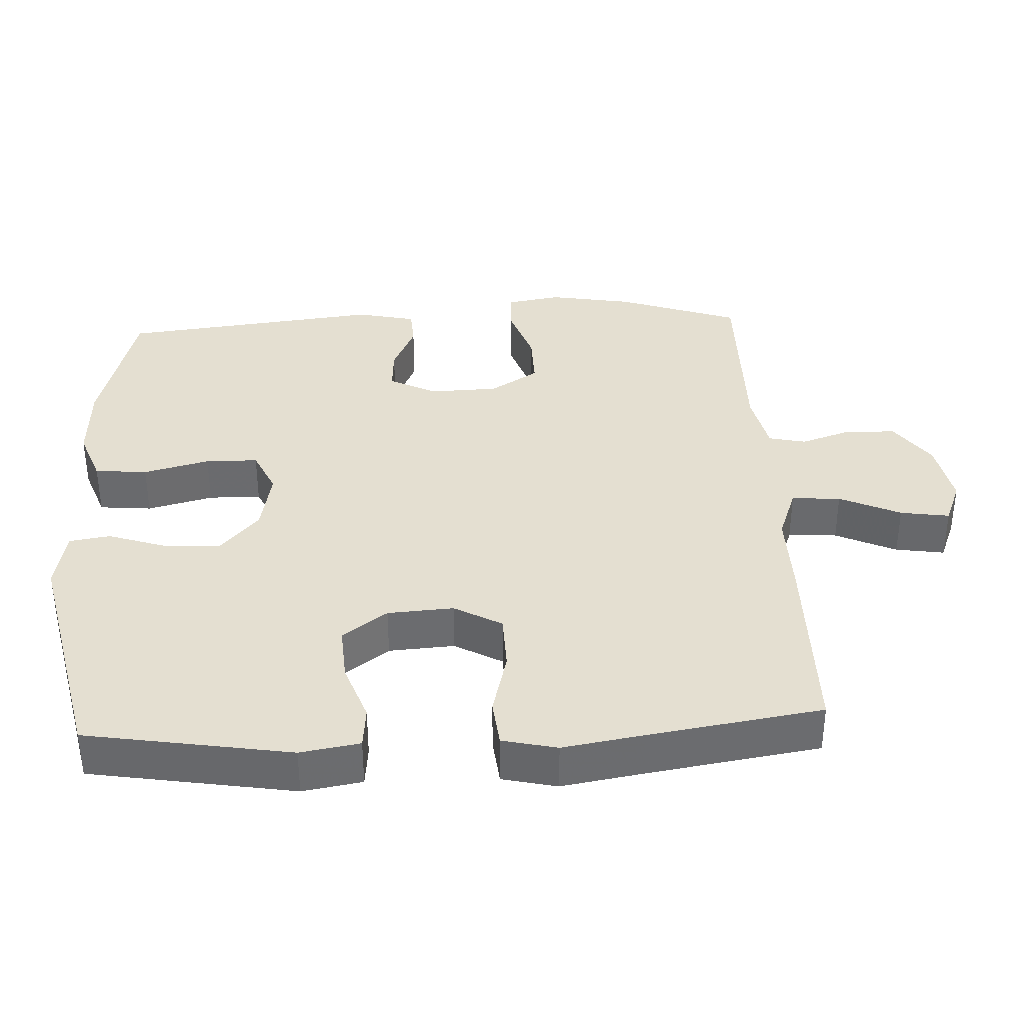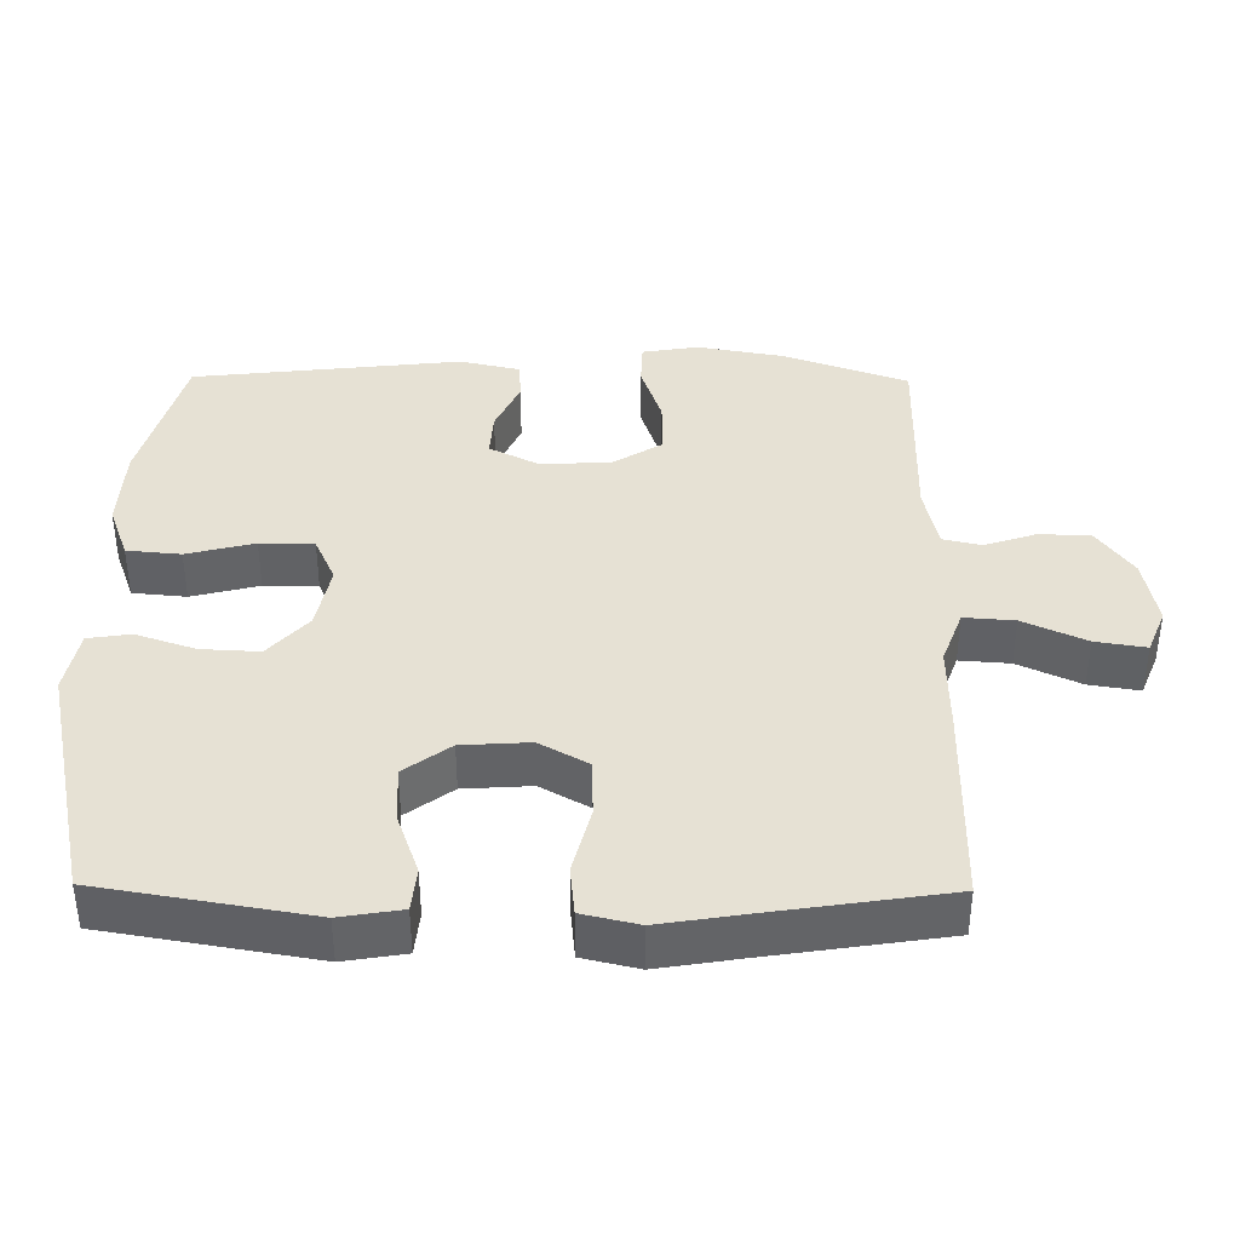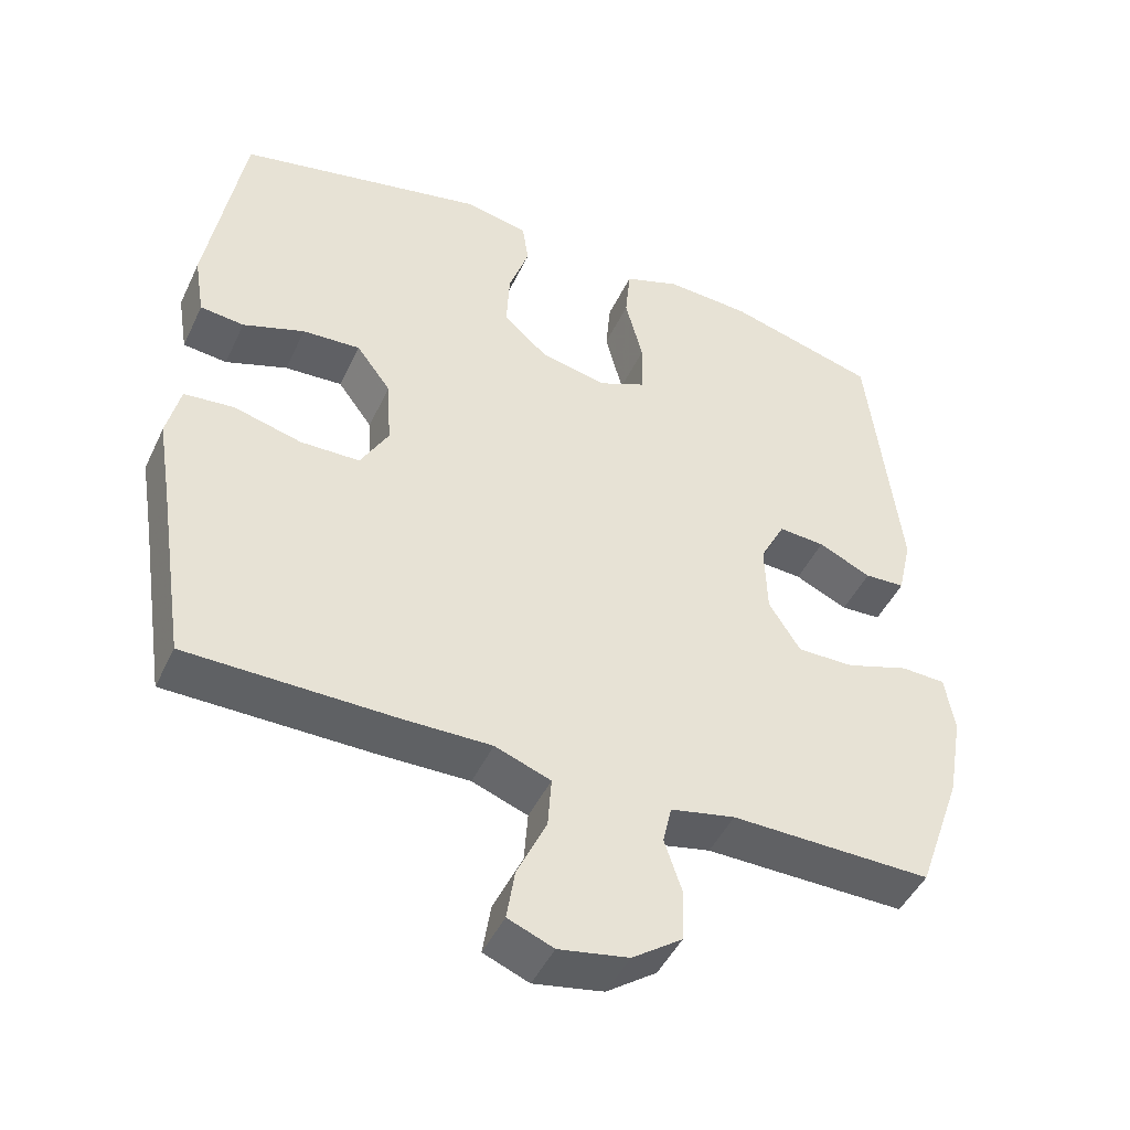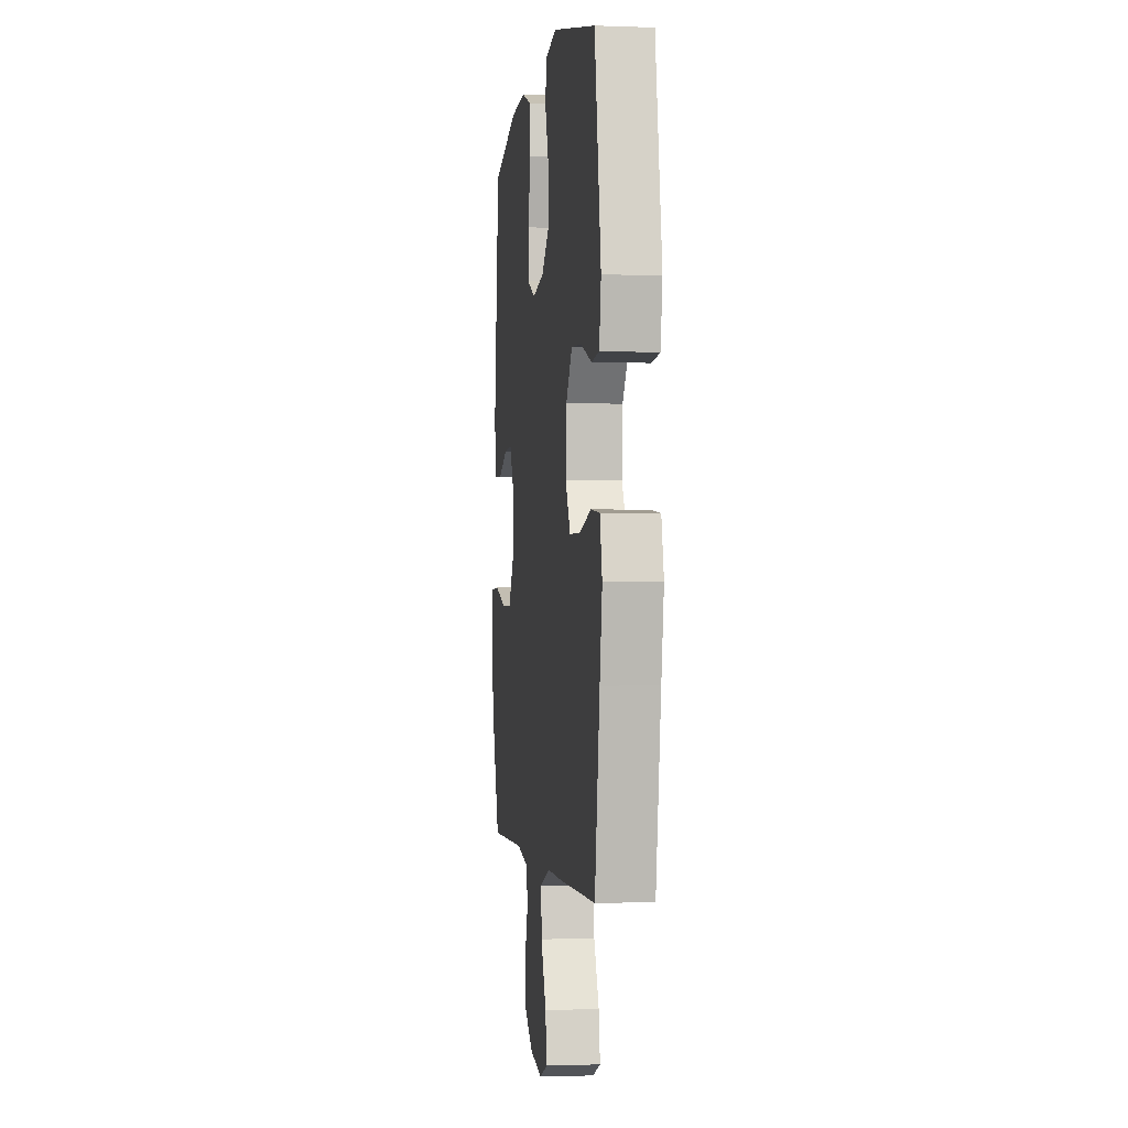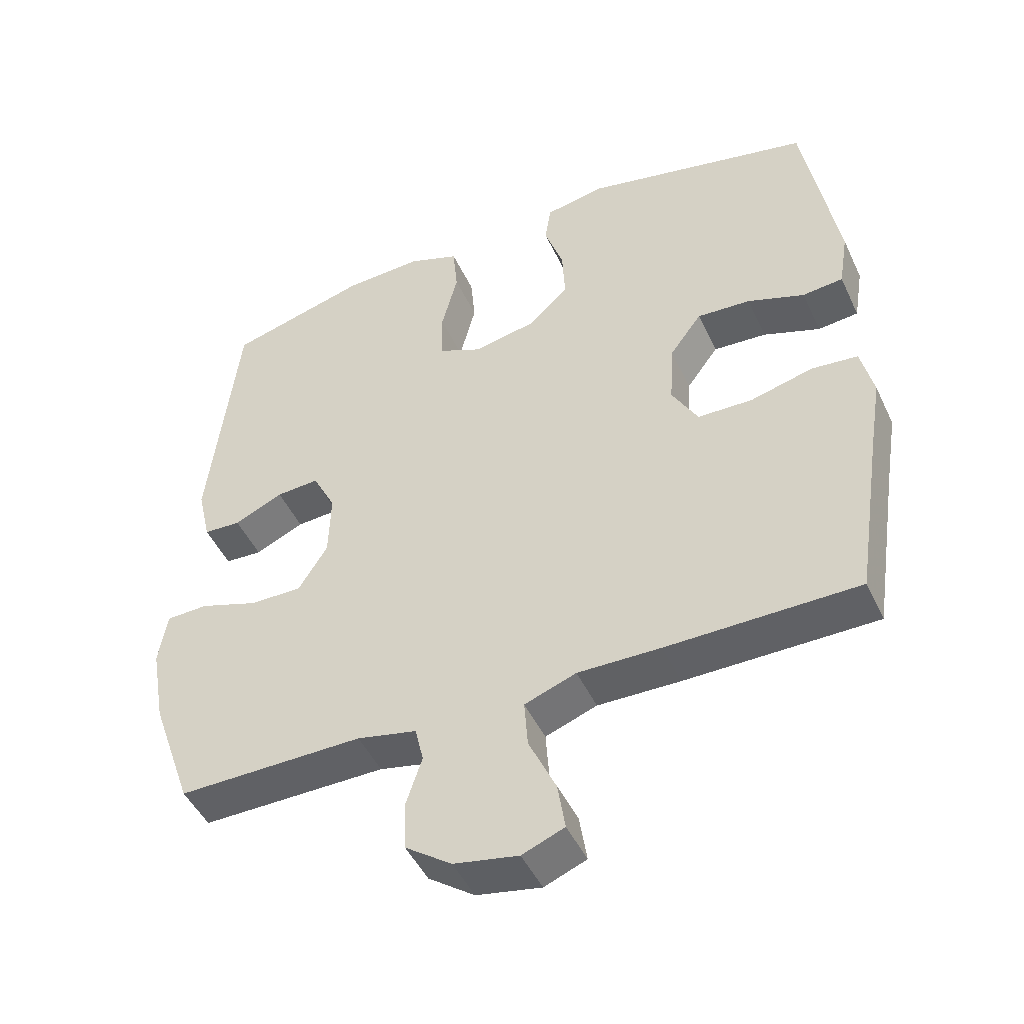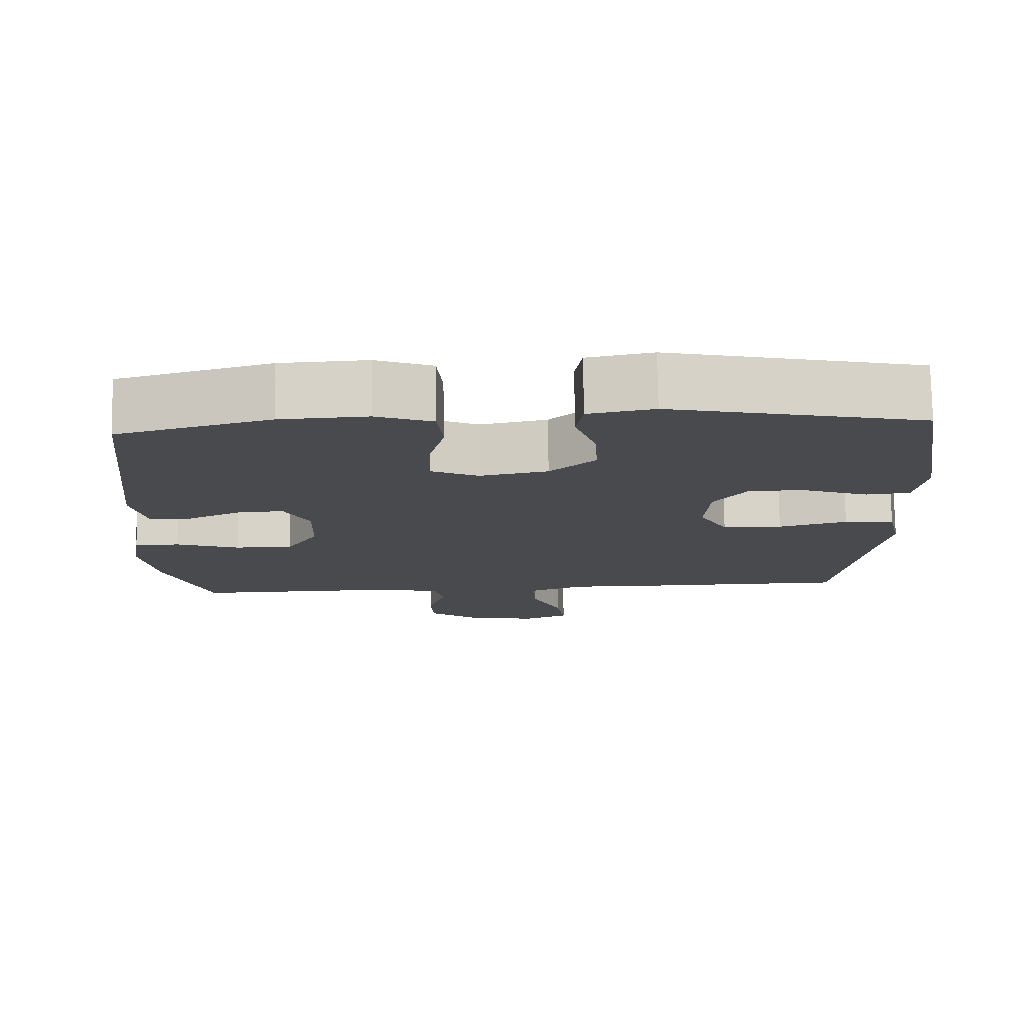
<metadata>
{"format":"obj","ext":"obj","renderer":"f3d","projection":"perspective","resolution":1024,"background":"white","views":[{"elev":36.7,"azim":87.1,"up":"+Y"},{"elev":39.3,"azim":90.6,"up":"+Y"},{"elev":-46.5,"azim":155.6,"up":"+Z"},{"elev":-1.4,"azim":82.2,"up":"+Z"},{"elev":-47.2,"azim":24.3,"up":"+Z"},{"elev":76.9,"azim":-1.0,"up":"+Z"}]}
</metadata>
<code>
v 0.5 0.07 -0.5
v 0.219 0.07 -0.502
v 0.097 0.07 -0.5
v 0.021 0.07 -0.528
v 0.026 0.07 -0.598
v 0.066 0.07 -0.685
v 0.077 0.07 -0.755
v 0.015 0.07 -0.78
v -0.08 0.07 -0.762
v -0.148 0.07 -0.713
v -0.151 0.07 -0.642
v -0.127 0.07 -0.569
v -0.139 0.07 -0.516
v -0.227 0.07 -0.497
v -0.5 0.07 -0.5
v -0.561 0.07 -0.326
v -0.582 0.07 -0.207
v -0.569 0.07 -0.129
v -0.508 0.07 -0.127
v -0.422 0.07 -0.156
v -0.345 0.07 -0.157
v -0.302 0.07 -0.088
v -0.299 0.07 0.01
v -0.333 0.07 0.077
v -0.396 0.07 0.073
v -0.468 0.07 0.04
v -0.523 0.07 0.043
v -0.542 0.07 0.127
v -0.5 0.07 0.5
v -0.296 0.07 0.556
v -0.18 0.07 0.562
v -0.104 0.07 0.534
v -0.097 0.07 0.459
v -0.121 0.07 0.365
v -0.12 0.07 0.29
v -0.056 0.07 0.261
v 0.035 0.07 0.279
v 0.096 0.07 0.334
v 0.092 0.07 0.415
v 0.064 0.07 0.498
v 0.073 0.07 0.557
v 0.161 0.07 0.574
v 0.5 0.07 0.5
v 0.549 0.07 0.208
v 0.535 0.07 0.123
v 0.475 0.07 0.117
v 0.391 0.07 0.147
v 0.312 0.07 0.152
v 0.265 0.07 0.088
v 0.259 0.07 -0.006
v 0.297 0.07 -0.074
v 0.378 0.07 -0.076
v 0.471 0.07 -0.052
v 0.539 0.07 -0.059
v 0.557 0.07 -0.137
v 0.538 0.07 -0.253
v 0.5 0 -0.5
v 0.219 0 -0.502
v 0.097 0 -0.5
v 0.021 0 -0.528
v 0.026 0 -0.598
v 0.066 0 -0.685
v 0.077 0 -0.755
v 0.015 0 -0.78
v -0.08 0 -0.762
v -0.148 0 -0.713
v -0.151 0 -0.642
v -0.127 0 -0.569
v -0.139 0 -0.516
v -0.227 0 -0.497
v -0.5 0 -0.5
v -0.561 0 -0.326
v -0.582 0 -0.207
v -0.569 0 -0.129
v -0.508 0 -0.127
v -0.422 0 -0.156
v -0.345 0 -0.157
v -0.302 0 -0.088
v -0.299 0 0.01
v -0.333 0 0.077
v -0.396 0 0.073
v -0.468 0 0.04
v -0.523 0 0.043
v -0.542 0 0.127
v -0.5 0 0.5
v -0.296 0 0.556
v -0.18 0 0.562
v -0.104 0 0.534
v -0.097 0 0.459
v -0.121 0 0.365
v -0.12 0 0.29
v -0.056 0 0.261
v 0.035 0 0.279
v 0.096 0 0.334
v 0.092 0 0.415
v 0.064 0 0.498
v 0.073 0 0.557
v 0.161 0 0.574
v 0.5 0 0.5
v 0.549 0 0.208
v 0.535 0 0.123
v 0.475 0 0.117
v 0.391 0 0.147
v 0.312 0 0.152
v 0.265 0 0.088
v 0.259 0 -0.006
v 0.297 0 -0.074
v 0.378 0 -0.076
v 0.471 0 -0.052
v 0.539 0 -0.059
v 0.557 0 -0.137
v 0.538 0 -0.253
f 53 54 55 56
f 52 53 56 1
f 51 52 1 2
f 50 51 2 3
f 49 50 3 4
f 44 45 46 47
f 44 47 48
f 43 44 48
f 42 43 48 49
f 39 40 41 42
f 38 39 42 49
f 31 32 33 34
f 31 34 35
f 30 31 35
f 29 30 35
f 28 29 35
f 25 26 27 28
f 24 25 28 35
f 23 24 35 36
f 17 18 19 20
f 17 20 21
f 14 15 16 17
f 13 14 17 21
f 9 10 11 12
f 9 12 13
f 8 9 13
f 5 6 7 8
f 4 5 8 13
f 37 38 49 4
f 22 23 36 37
f 21 22 37
f 4 13 21 37
f 112 111 110 109
f 57 112 109 108
f 58 57 108 107
f 59 58 107 106
f 60 59 106 105
f 103 102 101 100
f 104 103 100
f 104 100 99
f 105 104 99 98
f 98 97 96 95
f 105 98 95 94
f 90 89 88 87
f 91 90 87
f 91 87 86
f 91 86 85
f 91 85 84
f 84 83 82 81
f 91 84 81 80
f 92 91 80 79
f 76 75 74 73
f 77 76 73
f 73 72 71 70
f 77 73 70 69
f 68 67 66 65
f 69 68 65
f 69 65 64
f 64 63 62 61
f 69 64 61 60
f 60 105 94 93
f 93 92 79 78
f 93 78 77
f 93 77 69 60
f 1 57 58 2
f 2 58 59 3
f 3 59 60 4
f 4 60 61 5
f 5 61 62 6
f 6 62 63 7
f 7 63 64 8
f 8 64 65 9
f 9 65 66 10
f 10 66 67 11
f 11 67 68 12
f 12 68 69 13
f 13 69 70 14
f 14 70 71 15
f 15 71 72 16
f 16 72 73 17
f 17 73 74 18
f 18 74 75 19
f 19 75 76 20
f 20 76 77 21
f 21 77 78 22
f 22 78 79 23
f 23 79 80 24
f 24 80 81 25
f 25 81 82 26
f 26 82 83 27
f 27 83 84 28
f 28 84 85 29
f 29 85 86 30
f 30 86 87 31
f 31 87 88 32
f 32 88 89 33
f 33 89 90 34
f 34 90 91 35
f 35 91 92 36
f 36 92 93 37
f 37 93 94 38
f 38 94 95 39
f 39 95 96 40
f 40 96 97 41
f 41 97 98 42
f 42 98 99 43
f 43 99 100 44
f 44 100 101 45
f 45 101 102 46
f 46 102 103 47
f 47 103 104 48
f 48 104 105 49
f 49 105 106 50
f 50 106 107 51
f 51 107 108 52
f 52 108 109 53
f 53 109 110 54
f 54 110 111 55
f 55 111 112 56
f 56 112 57 1

</code>
